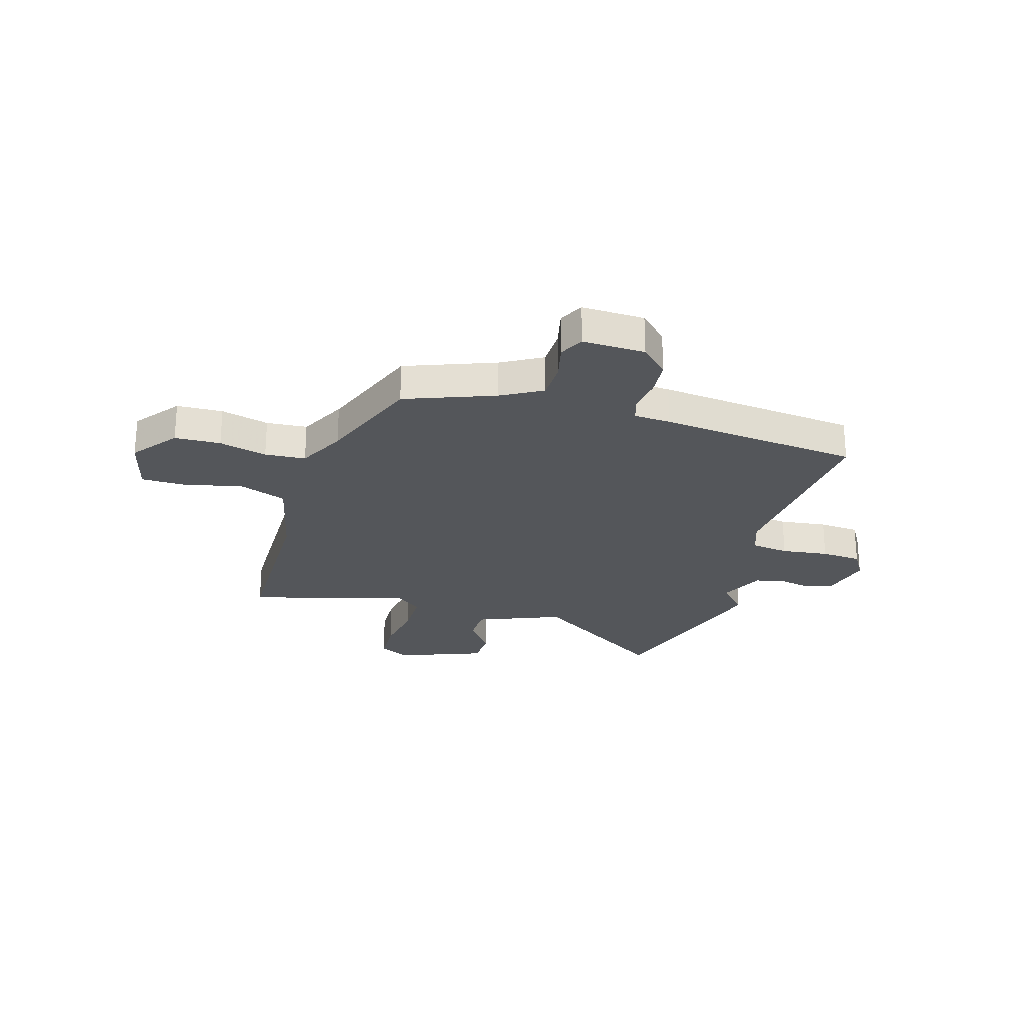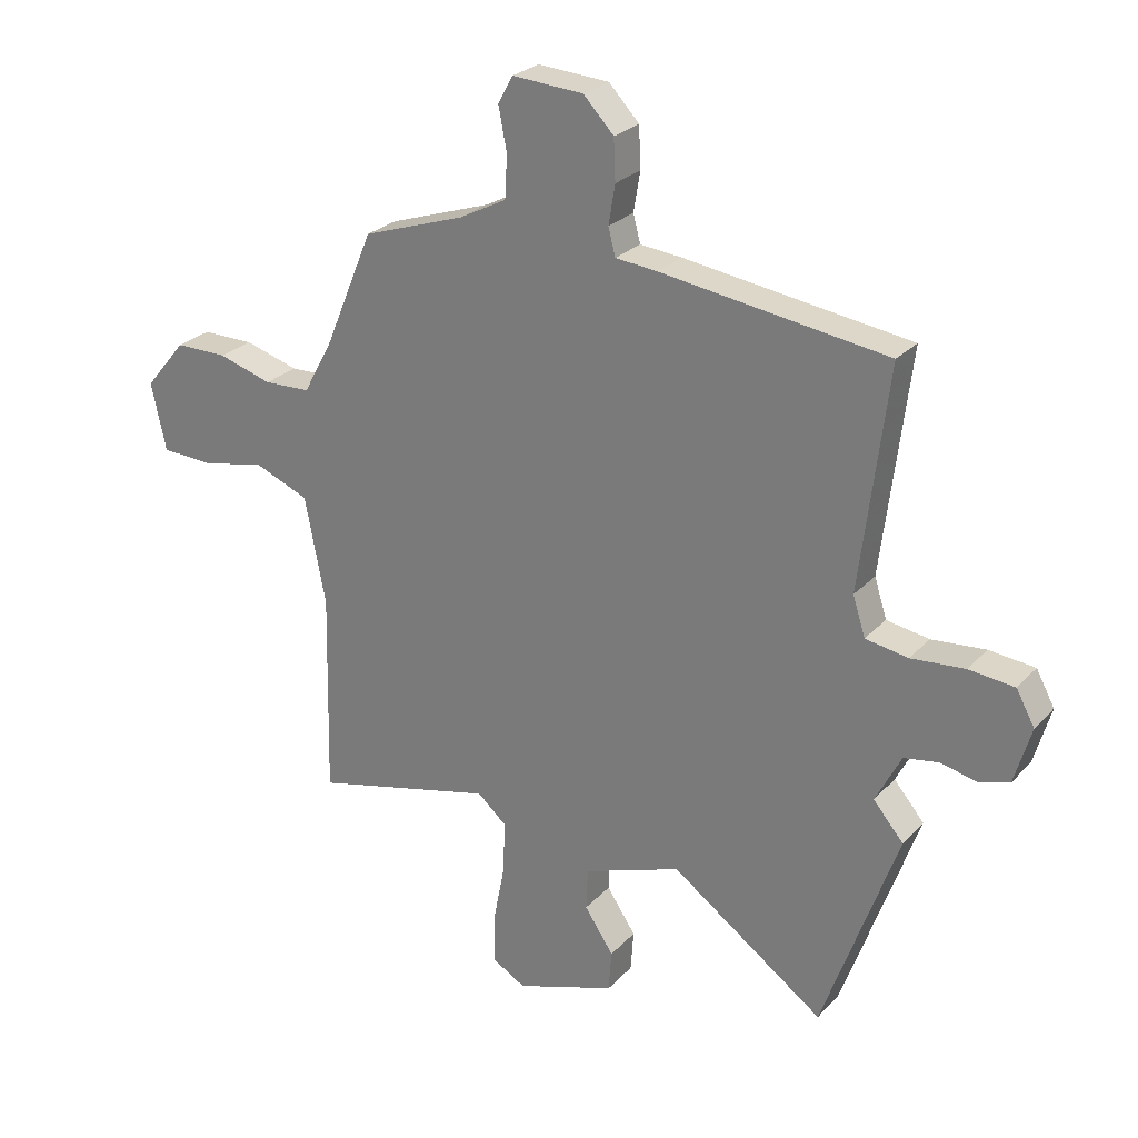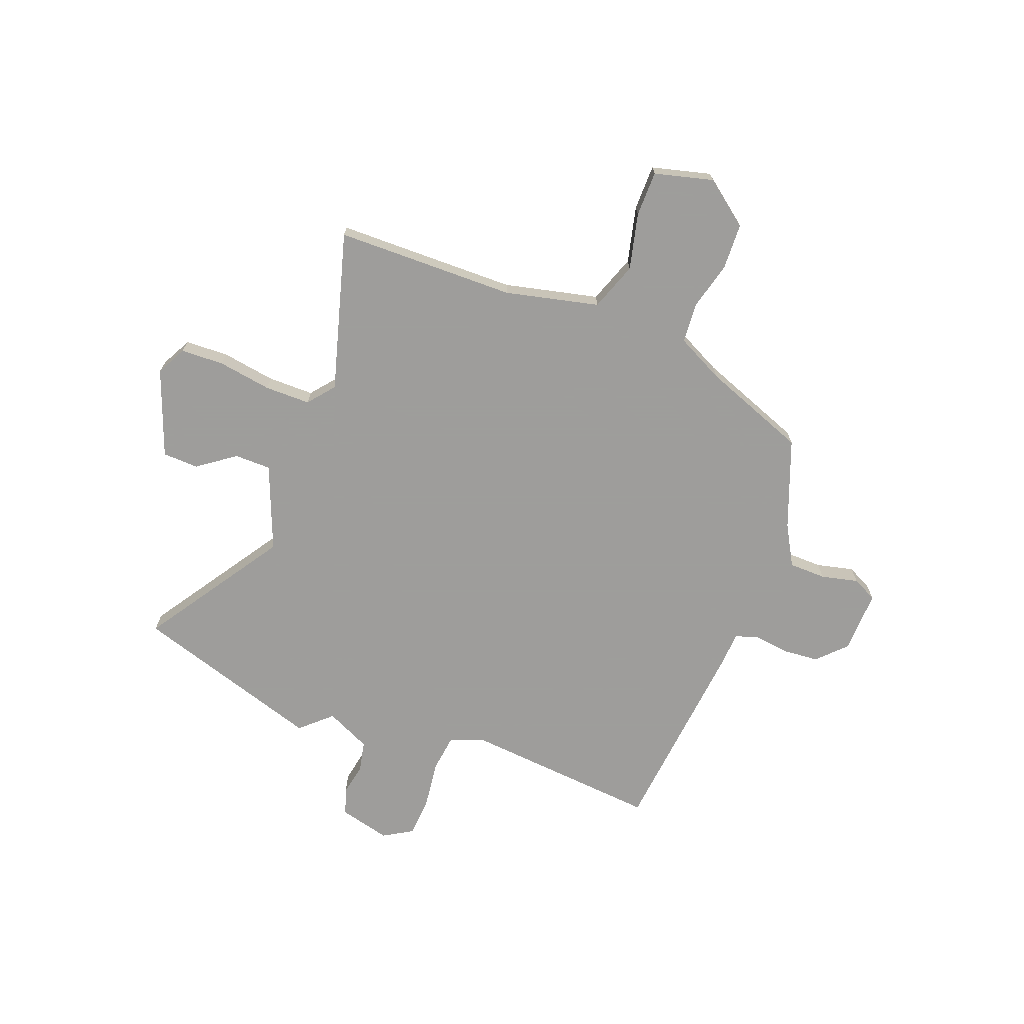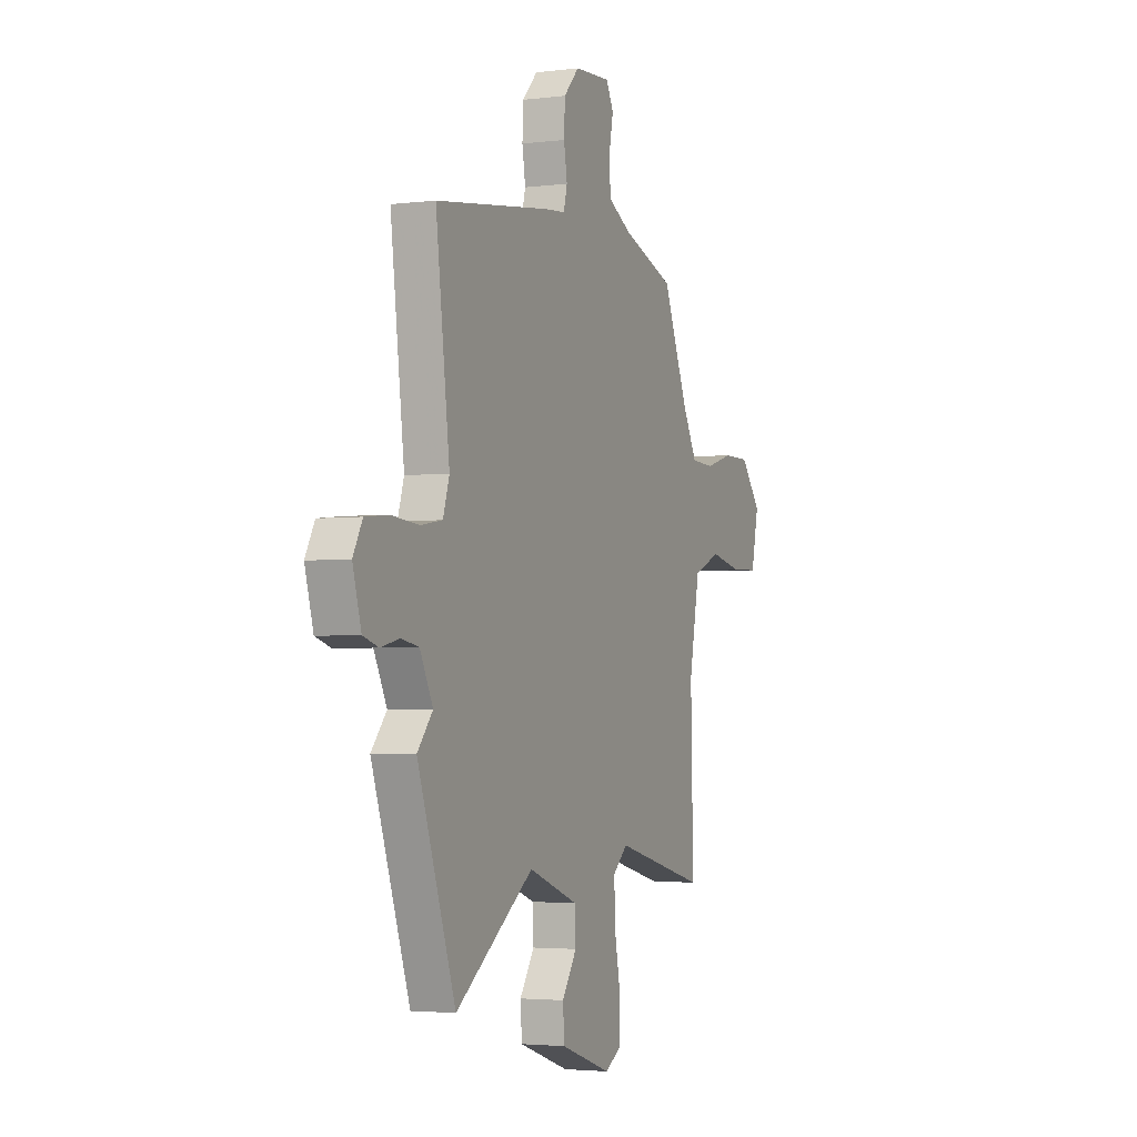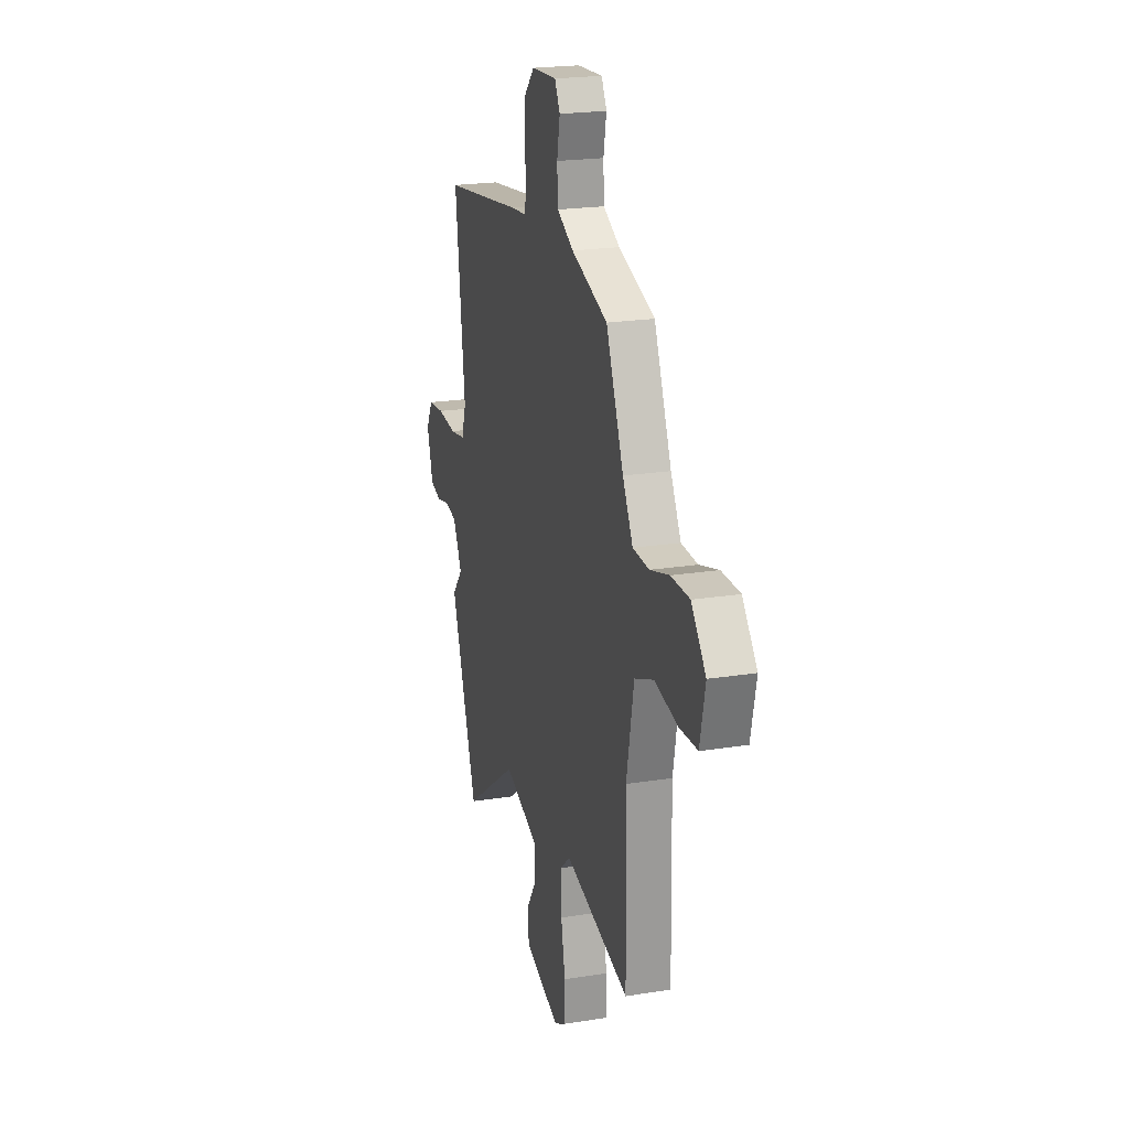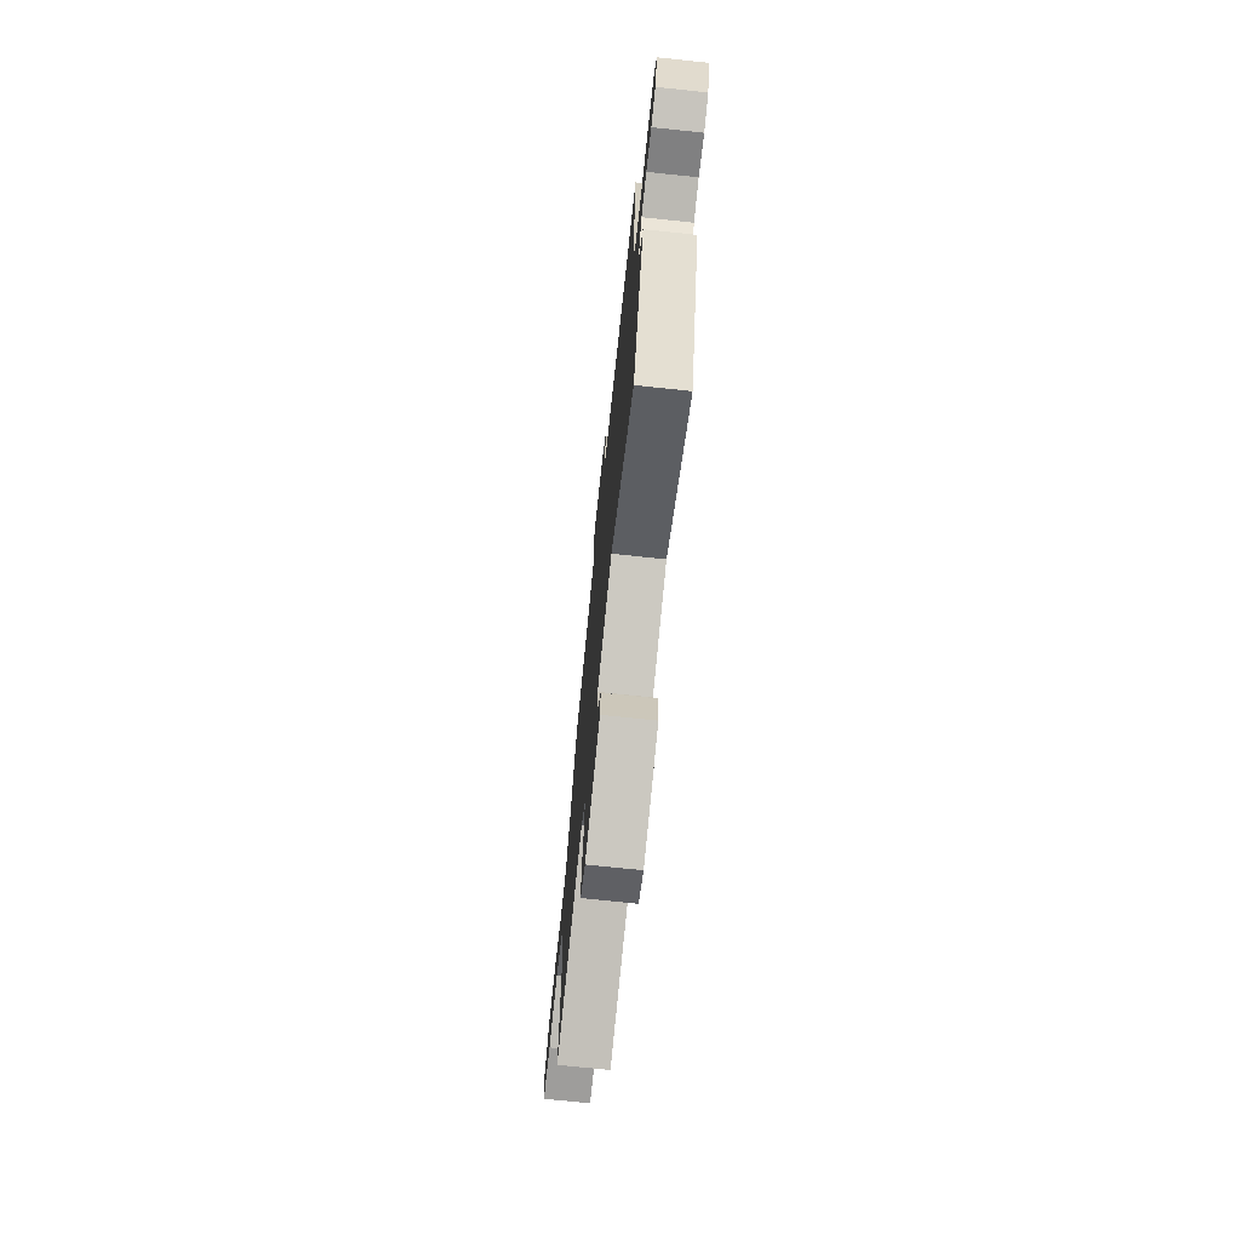
<metadata>
{"format":"obj","ext":"obj","renderer":"f3d","projection":"perspective","resolution":1024,"background":"white","views":[{"elev":-25.3,"azim":-14.4,"up":"+Y"},{"elev":25.9,"azim":32.2,"up":"+Z"},{"elev":-70.7,"azim":-108.7,"up":"+Y"},{"elev":-3.2,"azim":112.9,"up":"+Z"},{"elev":21.6,"azim":-105.7,"up":"+Z"},{"elev":-73.2,"azim":84.0,"up":"+Z"}]}
</metadata>
<code>
v 0.514 0.07 0.457
v 0.468 0.07 0.083
v 0.489 0.07 0.017
v 0.561 0.07 0.005
v 0.652 0.07 0.013
v 0.729 0.07 0.005
v 0.76 0.07 -0.052
v 0.732 0.07 -0.149
v 0.681 0.07 -0.164
v 0.62 0.07 -0.15
v 0.561 0.07 -0.16
v 0.518 0.07 -0.244
v 0.569 0.07 -0.304
v 0.443 0.07 -0.662
v 0.184 0.07 -0.477
v 0.019 0.07 -0.536
v 0.016 0.07 -0.606
v 0.065 0.07 -0.679
v 0.06 0.07 -0.748
v -0.109 0.07 -0.805
v -0.165 0.07 -0.773
v -0.165 0.07 -0.69
v -0.145 0.07 -0.588
v -0.142 0.07 -0.5
v -0.191 0.07 -0.457
v -0.499 0.07 -0.532
v -0.491 0.07 -0.186
v -0.526 0.07 -0.005
v -0.617 0.07 0.032
v -0.726 0.07 0.01
v -0.813 0.07 0.014
v -0.838 0.07 0.128
v -0.769 0.07 0.211
v -0.681 0.07 0.211
v -0.59 0.07 0.184
v -0.512 0.07 0.187
v -0.463 0.07 0.276
v -0.38 0.07 0.473
v -0.207 0.07 0.531
v -0.128 0.07 0.572
v -0.124 0.07 0.643
v -0.138 0.07 0.715
v -0.113 0.07 0.761
v 0.007 0.07 0.753
v 0.058 0.07 0.699
v 0.061 0.07 0.63
v 0.05 0.07 0.564
v 0.062 0.07 0.518
v 0.132 0.07 0.511
v 0.514 0 0.457
v 0.468 0 0.083
v 0.489 0 0.017
v 0.561 0 0.005
v 0.652 0 0.013
v 0.729 0 0.005
v 0.76 0 -0.052
v 0.732 0 -0.149
v 0.681 0 -0.164
v 0.62 0 -0.15
v 0.561 0 -0.16
v 0.518 0 -0.244
v 0.569 0 -0.304
v 0.443 0 -0.662
v 0.184 0 -0.477
v 0.019 0 -0.536
v 0.016 0 -0.606
v 0.065 0 -0.679
v 0.06 0 -0.748
v -0.109 0 -0.805
v -0.165 0 -0.773
v -0.165 0 -0.69
v -0.145 0 -0.588
v -0.142 0 -0.5
v -0.191 0 -0.457
v -0.499 0 -0.532
v -0.491 0 -0.186
v -0.526 0 -0.005
v -0.617 0 0.032
v -0.726 0 0.01
v -0.813 0 0.014
v -0.838 0 0.128
v -0.769 0 0.211
v -0.681 0 0.211
v -0.59 0 0.184
v -0.512 0 0.187
v -0.463 0 0.276
v -0.38 0 0.473
v -0.207 0 0.531
v -0.128 0 0.572
v -0.124 0 0.643
v -0.138 0 0.715
v -0.113 0 0.761
v 0.007 0 0.753
v 0.058 0 0.699
v 0.061 0 0.63
v 0.05 0 0.564
v 0.062 0 0.518
v 0.132 0 0.511
f 48 49 1 2
f 44 45 46 47
f 42 43 44 47
f 41 42 47 48
f 40 41 48 2
f 37 38 39
f 36 37 39 40
f 32 33 34 35
f 32 35 36
f 29 30 31 32
f 28 29 32 36
f 27 28 36 40
f 25 26 27 40
f 20 21 22 23
f 20 23 24
f 17 18 19 20
f 16 17 20 24
f 15 16 24 25
f 12 13 14 15
f 11 12 15 25
f 7 8 9 10
f 7 10 11
f 4 5 6 7
f 3 4 7 11
f 25 40 2 3
f 3 11 25
f 51 50 98 97
f 96 95 94 93
f 96 93 92 91
f 97 96 91 90
f 51 97 90 89
f 88 87 86
f 89 88 86 85
f 84 83 82 81
f 85 84 81
f 81 80 79 78
f 85 81 78 77
f 89 85 77 76
f 89 76 75 74
f 72 71 70 69
f 73 72 69
f 69 68 67 66
f 73 69 66 65
f 74 73 65 64
f 64 63 62 61
f 74 64 61 60
f 59 58 57 56
f 60 59 56
f 56 55 54 53
f 60 56 53 52
f 52 51 89 74
f 74 60 52
f 1 50 51 2
f 2 51 52 3
f 3 52 53 4
f 4 53 54 5
f 5 54 55 6
f 6 55 56 7
f 7 56 57 8
f 8 57 58 9
f 9 58 59 10
f 10 59 60 11
f 11 60 61 12
f 12 61 62 13
f 13 62 63 14
f 14 63 64 15
f 15 64 65 16
f 16 65 66 17
f 17 66 67 18
f 18 67 68 19
f 19 68 69 20
f 20 69 70 21
f 21 70 71 22
f 22 71 72 23
f 23 72 73 24
f 24 73 74 25
f 25 74 75 26
f 26 75 76 27
f 27 76 77 28
f 28 77 78 29
f 29 78 79 30
f 30 79 80 31
f 31 80 81 32
f 32 81 82 33
f 33 82 83 34
f 34 83 84 35
f 35 84 85 36
f 36 85 86 37
f 37 86 87 38
f 38 87 88 39
f 39 88 89 40
f 40 89 90 41
f 41 90 91 42
f 42 91 92 43
f 43 92 93 44
f 44 93 94 45
f 45 94 95 46
f 46 95 96 47
f 47 96 97 48
f 48 97 98 49
f 49 98 50 1

</code>
